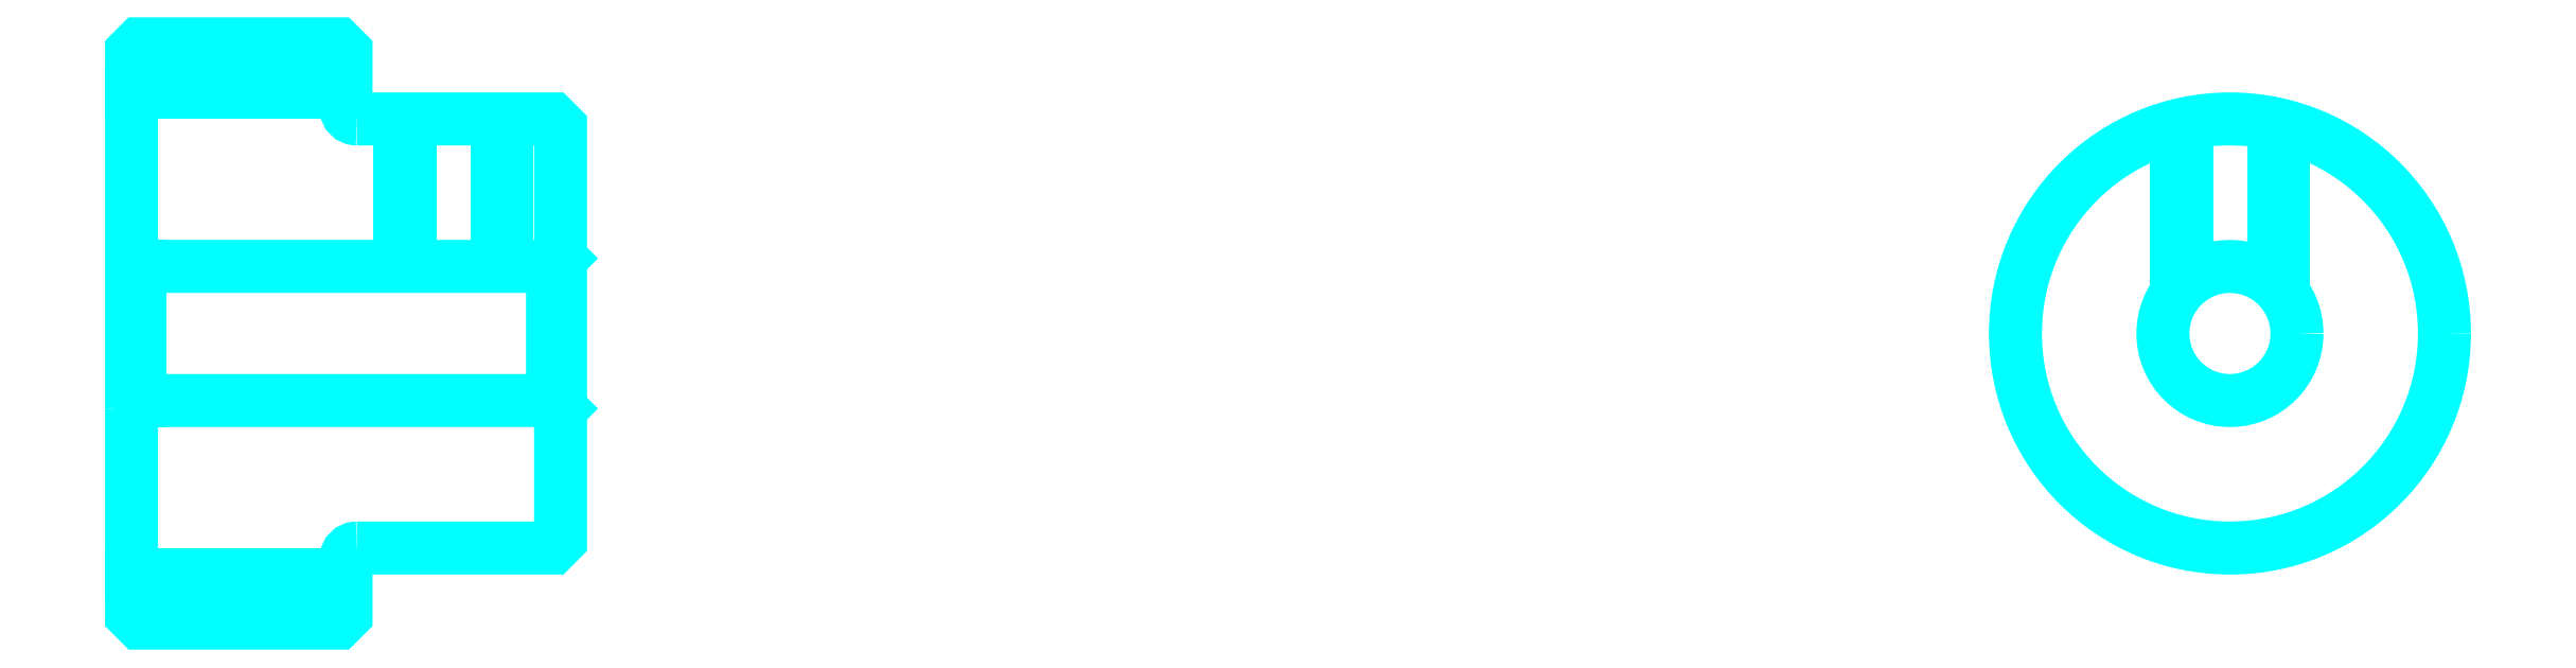
<metadata>
{"format":"dxf","ext":"dxf","renderer":"ezdxf+matplotlib","layout":"modelspace","background":"white","min_lineweight":24,"dpi":150}
</metadata>
<code>
0
SECTION
2
ENTITIES
0
LINE
8
0
10
56.35
20
65.7
30
0
11
64.35
21
65.7
31
0
0
LINE
8
0
10
56.35
20
47.7
30
0
11
64.35
21
47.7
31
0
0
LINE
8
0
10
72.05
20
54.2
30
0
11
72.35
21
53.9
31
0
0
LINE
8
0
10
72.05
20
59.2
30
0
11
72.35
21
59.5
31
0
0
LINE
8
0
10
56.65
20
59.2
30
0
11
56.65
21
54.2
31
0
0
POLYLINE
8
0
66
1
10
0
20
0
30
0
70
2
0
VERTEX
8
0
10
56.35
20
53.9
30
0
70
0
0
VERTEX
8
0
10
56.65
20
54.2
30
0
70
0
0
VERTEX
8
0
10
72.05
20
54.2
30
0
70
0
0
VERTEX
8
0
10
72.05
20
59.2
30
0
70
0
0
VERTEX
8
0
10
56.65
20
59.2
30
0
70
0
0
VERTEX
8
0
10
56.35
20
59.5
30
0
70
0
0
SEQEND
8
0
0
ARC
8
0
10
64.75
20
65.1
30
0
40
0.4
50
180
51
270
0
ARC
8
0
10
64.75
20
48.3
30
0
40
0.4
50
90
51
180
0
POLYLINE
8
0
66
1
10
0
20
0
30
0
70
2
0
VERTEX
8
0
10
70.35
20
64.7
30
0
70
0
0
VERTEX
8
0
10
70.35
20
59.2
30
0
70
0
0
SEQEND
8
0
0
POLYLINE
8
0
66
1
10
0
20
0
30
0
70
2
0
VERTEX
8
0
10
66.35
20
64.7
30
0
70
0
0
VERTEX
8
0
10
66.35
20
59.2
30
0
70
0
0
SEQEND
8
0
0
POLYLINE
8
0
66
1
10
0
20
0
30
0
70
2
0
VERTEX
8
0
10
69.97
20
64.7
30
0
70
0
0
VERTEX
8
0
10
69.97
20
59.2
30
0
70
0
0
SEQEND
8
0
0
POLYLINE
8
0
66
1
10
0
20
0
30
0
70
2
0
VERTEX
8
0
10
66.73
20
64.7
30
0
70
0
0
VERTEX
8
0
10
66.73
20
59.2
30
0
70
0
0
SEQEND
8
0
0
POLYLINE
8
0
66
1
10
0
20
0
30
0
70
2
0
VERTEX
8
0
10
132.6
20
58.2
30
0
70
0
0
VERTEX
8
0
10
132.6
20
64.44
30
0
70
0
0
SEQEND
8
0
0
POLYLINE
8
0
66
1
10
0
20
0
30
0
70
2
0
VERTEX
8
0
10
136.6
20
58.2
30
0
70
0
0
VERTEX
8
0
10
136.6
20
64.44
30
0
70
0
0
SEQEND
8
0
0
POLYLINE
8
0
66
1
10
0
20
0
30
0
70
2
0
VERTEX
8
0
10
133
20
58.6
30
0
70
0
0
VERTEX
8
0
10
133
20
64.53
30
0
70
0
0
SEQEND
8
0
0
POLYLINE
8
0
66
1
10
0
20
0
30
0
70
2
0
VERTEX
8
0
10
136.2
20
58.6
30
0
70
0
0
VERTEX
8
0
10
136.2
20
64.53
30
0
70
0
0
SEQEND
8
0
0
POLYLINE
8
0
66
1
10
0
20
0
30
0
70
2
0
VERTEX
8
0
10
56.35
20
53.9
30
0
70
0
0
VERTEX
8
0
10
56.35
20
46.2
30
0
70
0
0
VERTEX
8
0
10
56.65
20
45.9
30
0
70
0
0
VERTEX
8
0
10
64.05
20
45.9
30
0
70
0
0
VERTEX
8
0
10
64.35
20
46.2
30
0
70
0
0
VERTEX
8
0
10
64.35
20
48.3
30
0
70
0
0
SEQEND
8
0
0
POLYLINE
8
0
66
1
10
0
20
0
30
0
70
2
0
VERTEX
8
0
10
64.75
20
48.7
30
0
70
0
0
VERTEX
8
0
10
72.05
20
48.7
30
0
70
0
0
VERTEX
8
0
10
72.35
20
49
30
0
70
0
0
VERTEX
8
0
10
72.35
20
64.4
30
0
70
0
0
VERTEX
8
0
10
72.05
20
64.7
30
0
70
0
0
VERTEX
8
0
10
64.75
20
64.7
30
0
70
0
0
SEQEND
8
0
0
POLYLINE
8
0
66
1
10
0
20
0
30
0
70
2
0
VERTEX
8
0
10
64.35
20
65.1
30
0
70
0
0
VERTEX
8
0
10
64.35
20
67.2
30
0
70
0
0
VERTEX
8
0
10
64.05
20
67.5
30
0
70
0
0
VERTEX
8
0
10
56.65
20
67.5
30
0
70
0
0
VERTEX
8
0
10
56.35
20
67.2
30
0
70
0
0
VERTEX
8
0
10
56.35
20
53.9
30
0
70
0
0
SEQEND
8
0
0
CIRCLE
8
0
10
134.6
20
56.7
30
0
40
2.5
0
CIRCLE
8
0
10
134.6
20
56.7
30
0
40
8
0
ENDSEC
0
EOF

</code>
